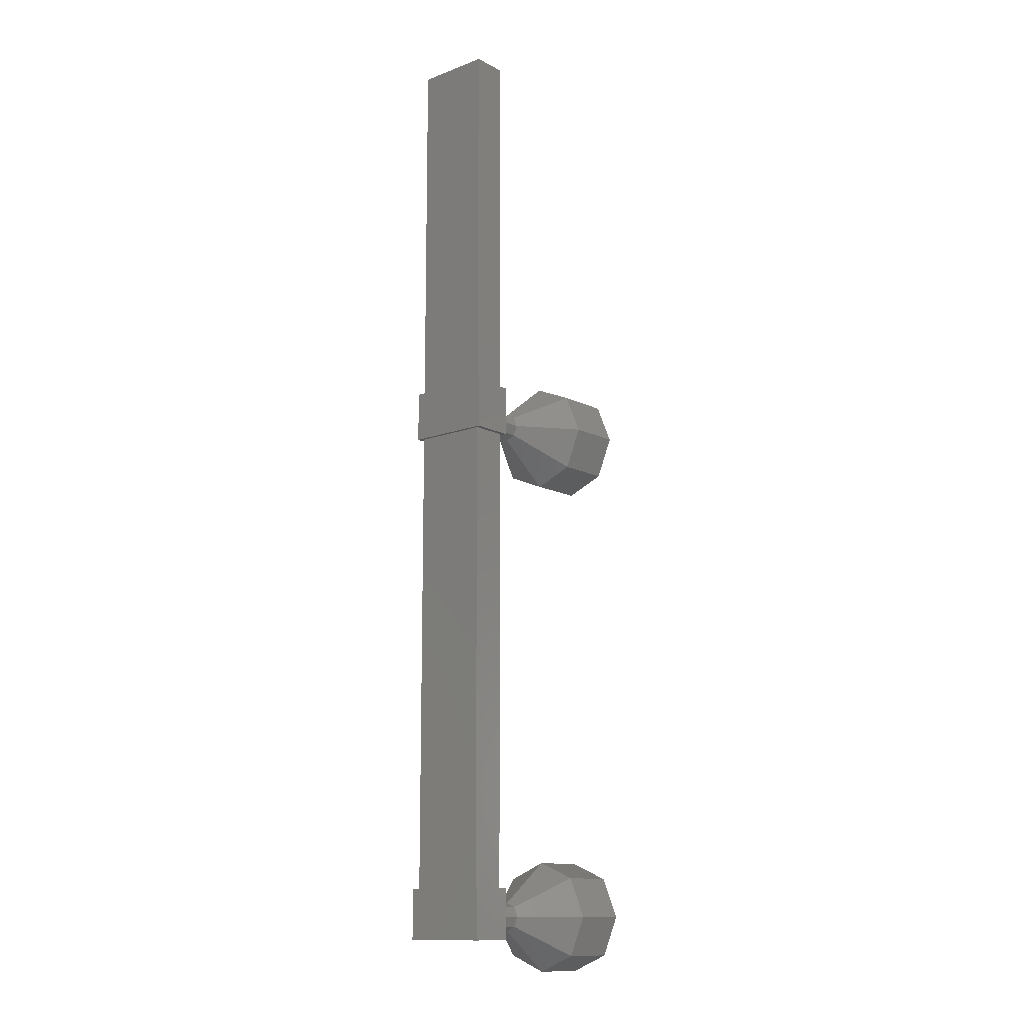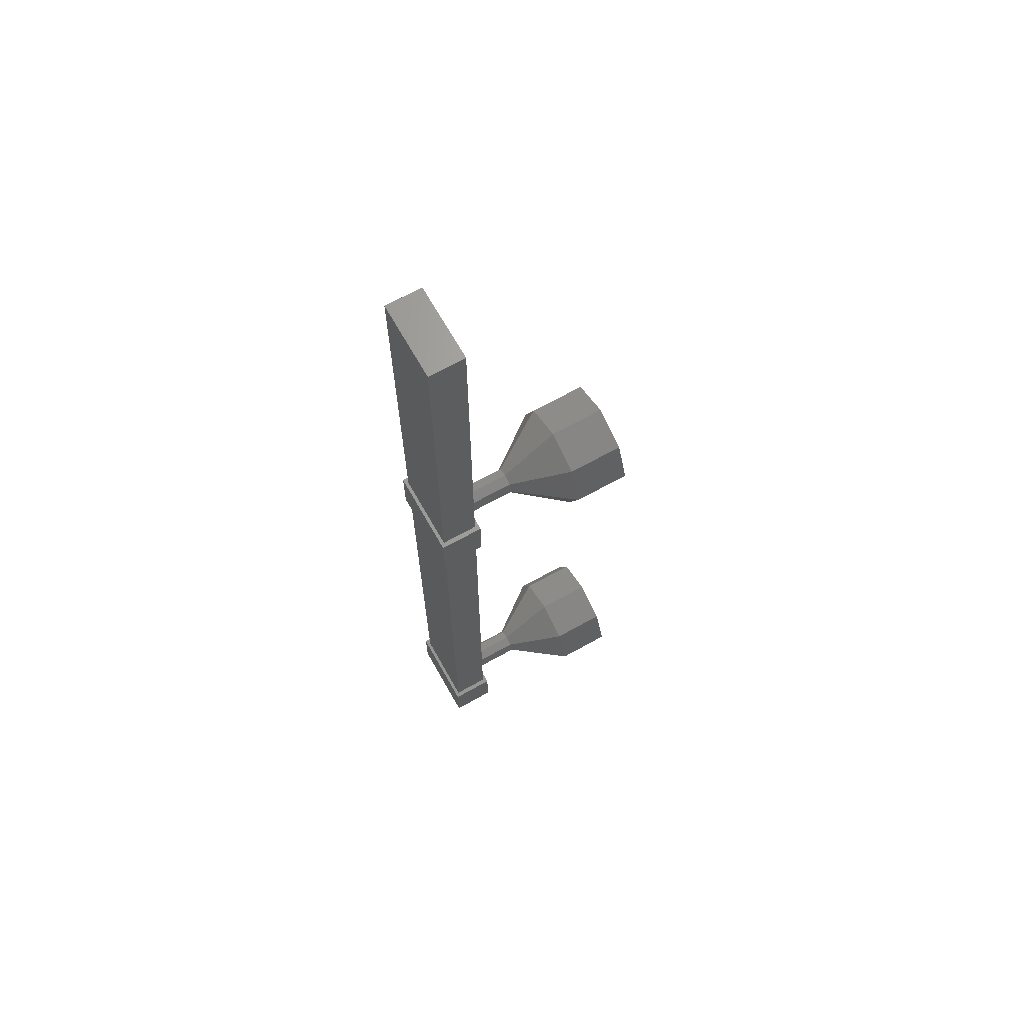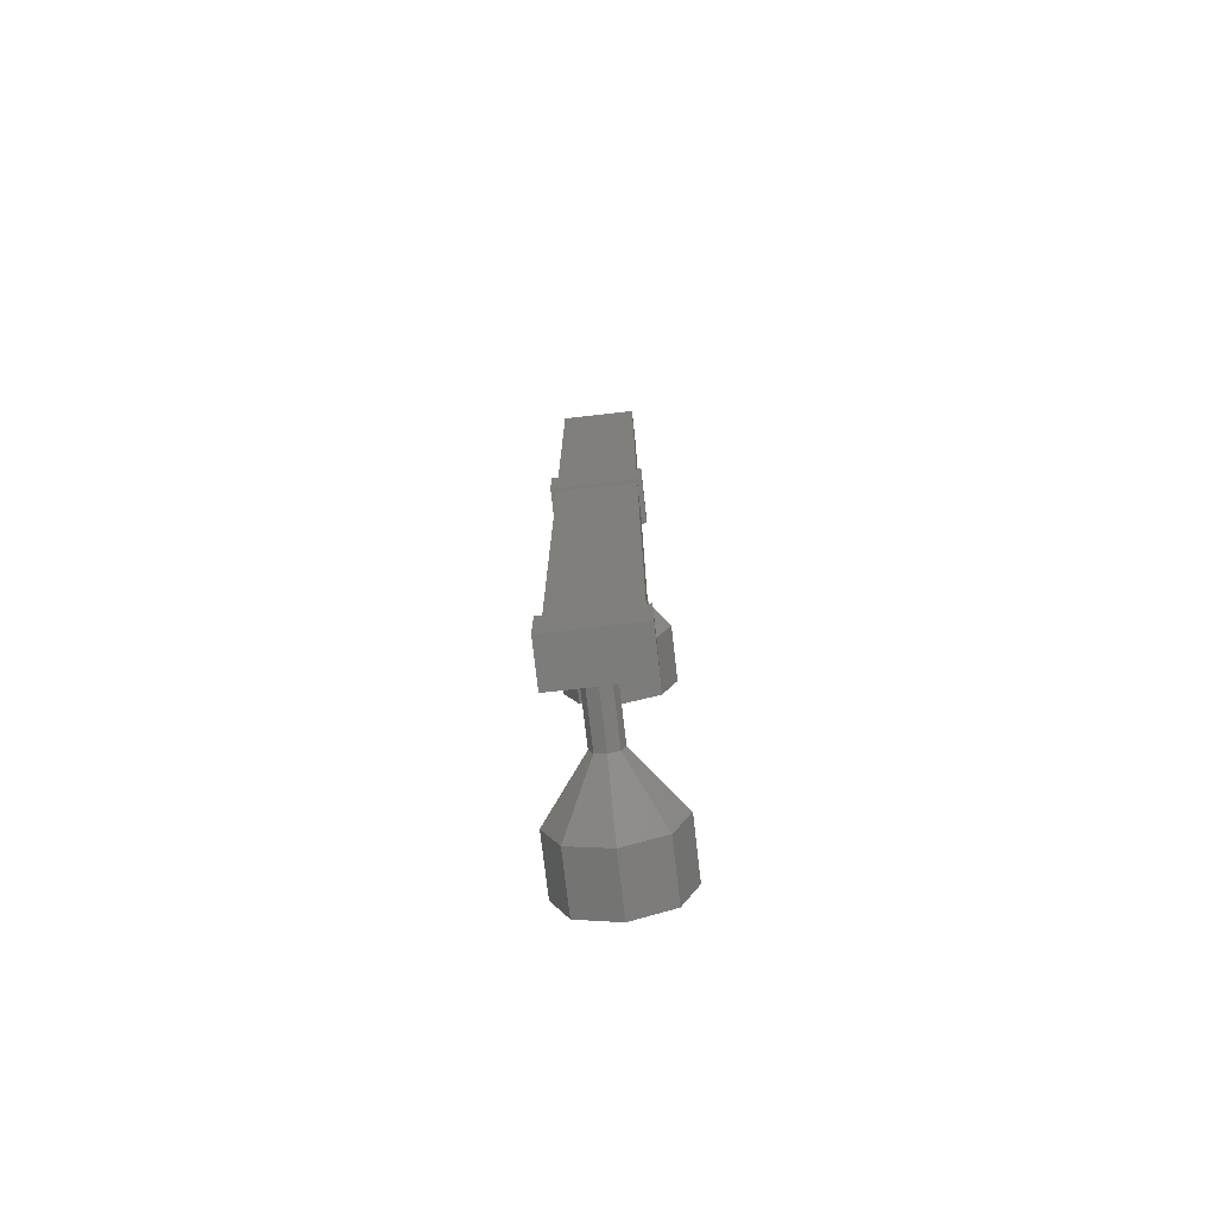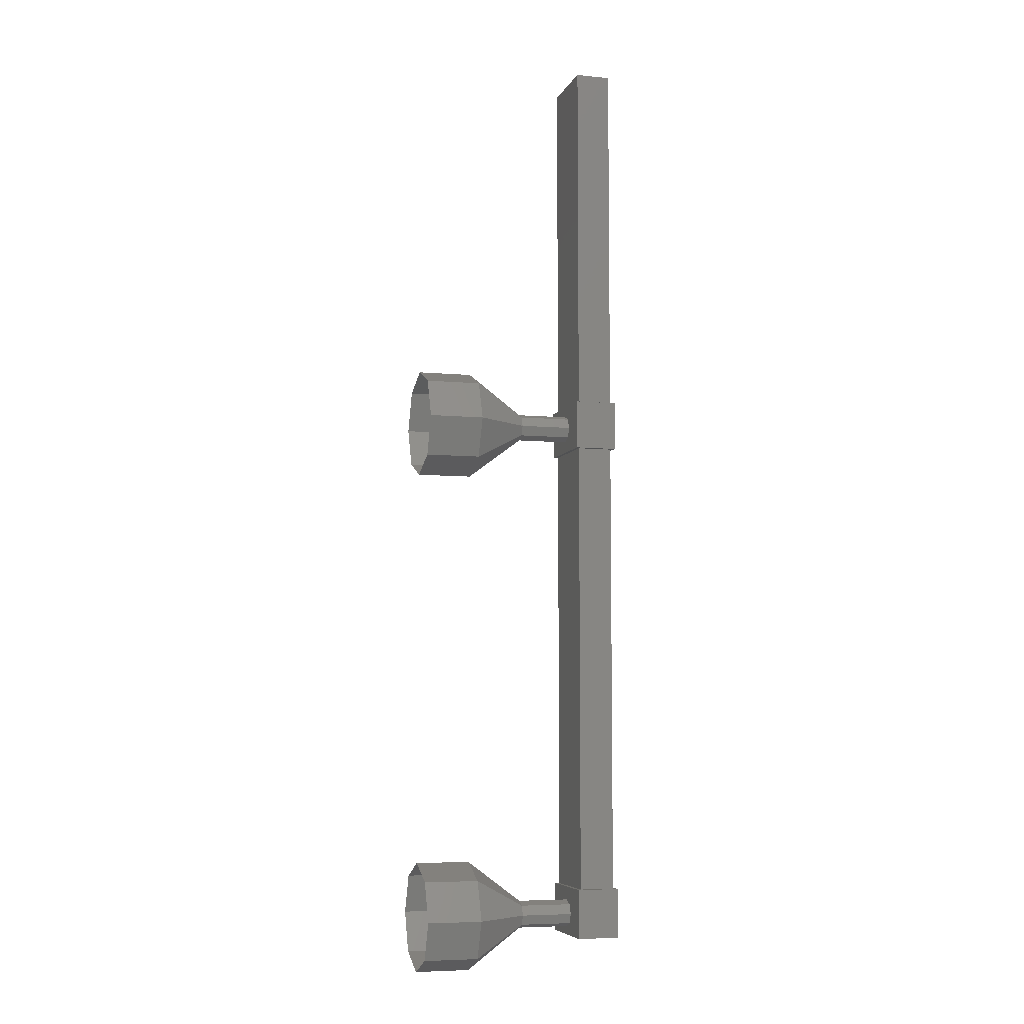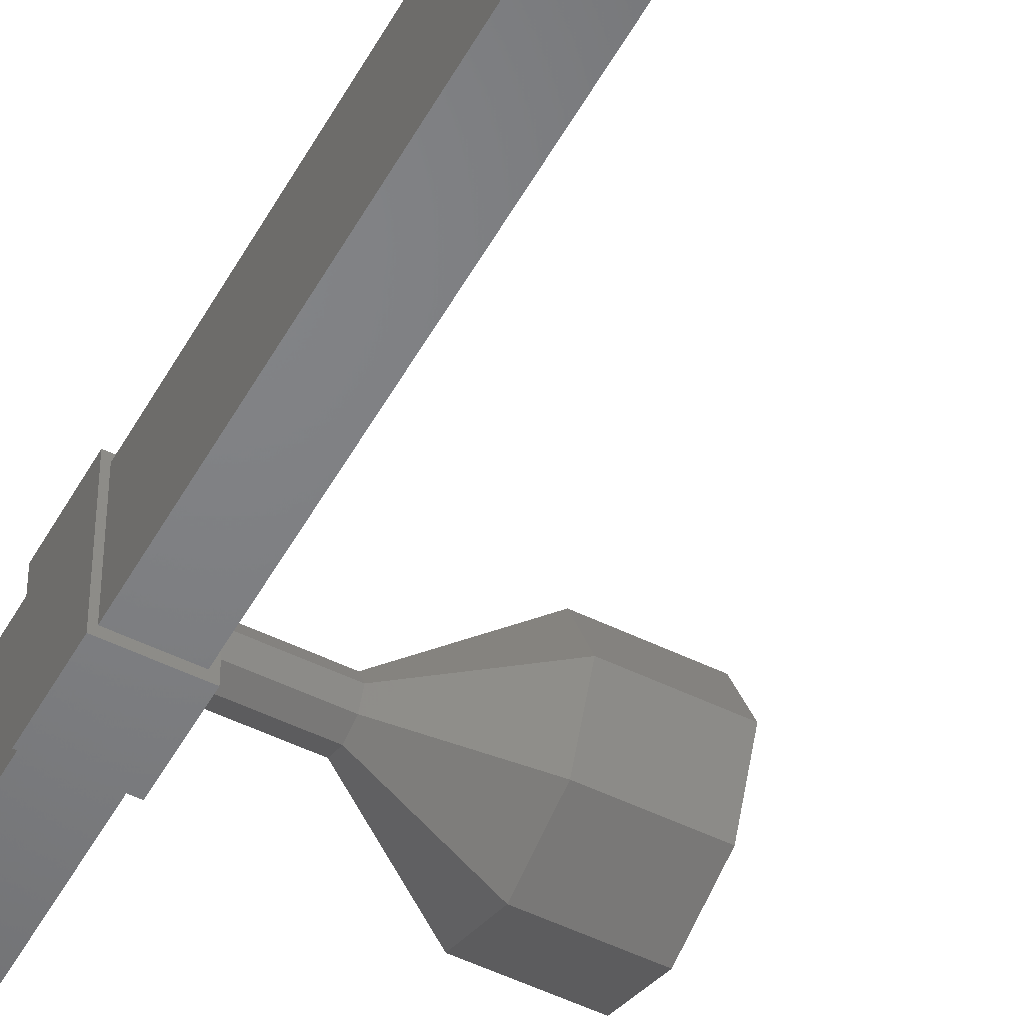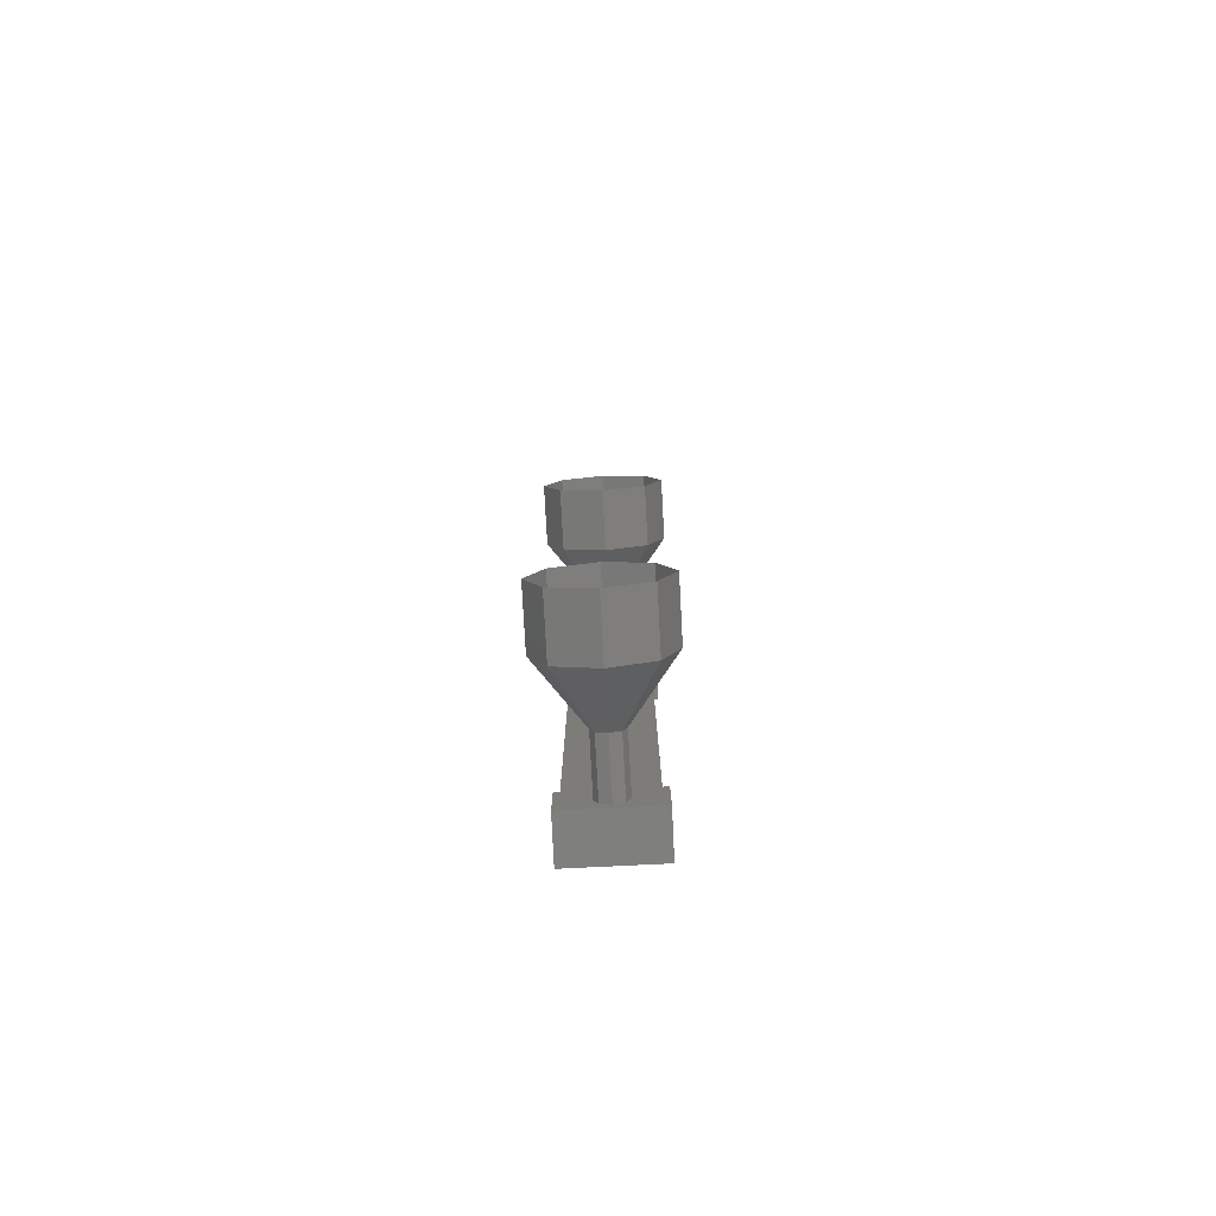
<metadata>
{"format":"stl","ext":"stl","renderer":"f3d","projection":"perspective","resolution":1024,"background":"white","views":[{"elev":-13.0,"azim":-49.4,"up":"+Y"},{"elev":67.4,"azim":-29.3,"up":"+Y"},{"elev":-75.5,"azim":-83.5,"up":"+Y"},{"elev":-6.5,"azim":164.3,"up":"+Y"},{"elev":-51.0,"azim":-28.1,"up":"+Z"},{"elev":-79.5,"azim":92.9,"up":"+Y"}]}
</metadata>
<code>
# stl→obj: 103 verts, 136 faces
v -59.79 1325 19.12
v -59.79 1322 19.12
v -59.79 1325 20.12
v -59.79 1322 20.12
v -59.84 1310 18.88
v -59.07 1310 18.88
v -59.84 1309 18.88
v -59.07 1309 18.88
v -59.83 1309 20.42
v -59.06 1309 20.42
v -59.06 1310 20.42
v -59.83 1310 20.42
v -59.07 1319 18.87
v -59.84 1319 18.87
v -59.83 1319 20.41
v -59.83 1318 20.41
v -59.06 1319 20.41
v -59.06 1318 20.41
v -59.07 1318 18.87
v -59.84 1318 18.87
v -59.78 1326 18.96
v -59.77 1326 20.32
v -59.13 1326 20.32
v -59.13 1309 18.98
v -59.13 1326 18.96
v -59.13 1309 20.33
v -59.78 1309 18.98
v -59.77 1309 20.34
v -59.13 1319 20.33
v -59.77 1319 20.33
v -59.78 1319 18.97
v -59.13 1319 18.97
v -56.12 1309 20.35
v -57.12 1308 19.64
v -56.12 1308 19.64
v -57.12 1309 18.93
v -56.12 1309 18.94
v -57.12 1309 18.64
v -56.12 1309 18.64
v -57.12 1310 18.93
v -56.12 1310 18.94
v -57.12 1310 19.64
v -56.12 1310 19.64
v -57.12 1310 20.35
v -56.12 1310 20.35
v -57.12 1309 20.64
v -56.12 1309 20.64
v -57.12 1309 20.35
v -58.12 1309 19.64
v -58.12 1309 19.46
v -58.12 1309 19.39
v -58.12 1310 19.46
v -58.12 1310 19.64
v -58.12 1310 19.81
v -58.12 1309 19.89
v -58.12 1309 19.82
v -59.11 1319 19.63
v -58.11 1319 19.63
v -59.11 1319 19.45
v -58.11 1319 19.45
v -59.11 1319 19.38
v -58.11 1319 19.38
v -59.11 1319 19.8
v -58.11 1319 19.81
v -59.11 1319 19.88
v -58.11 1319 19.88
v -57.12 1320 19.63
v -56.12 1320 19.63
v -57.12 1320 18.92
v -56.12 1320 18.93
v -57.12 1319 18.63
v -56.12 1319 18.63
v -57.12 1318 18.93
v -56.12 1318 18.93
v -57.12 1318 19.63
v -56.12 1318 19.64
v -57.12 1318 20.34
v -56.12 1318 20.34
v -57.12 1319 20.63
v -56.12 1319 20.63
v -57.12 1320 20.34
v -56.12 1320 20.34
v -58.12 1319 19.63
v -58.12 1319 19.45
v -58.12 1319 19.38
v -58.12 1319 19.81
v -58.12 1319 19.88
v -59.11 1309 19.46
v -58.11 1309 19.64
v -59.11 1309 19.64
v -58.11 1309 19.82
v -59.11 1309 19.81
v -58.11 1309 19.89
v -59.11 1309 19.89
v -58.11 1310 19.81
v -59.11 1310 19.81
v -58.11 1310 19.64
v -59.11 1310 19.64
v -58.11 1310 19.46
v -59.11 1310 19.46
v -58.11 1309 19.39
v -59.11 1309 19.39
v -58.11 1309 19.46
f 1 2 3
f 3 2 4
f 5 6 7
f 7 6 8
f 8 9 7
f 10 9 8
f 11 9 10
f 10 6 11
f 11 6 12
f 12 6 5
f 5 9 12
f 7 9 5
f 13 14 15
f 15 14 16
f 16 17 15
f 18 17 16
f 13 17 18
f 18 19 13
f 13 19 14
f 14 19 20
f 20 16 14
f 19 16 20
f 18 16 19
f 13 15 17
f 8 6 10
f 12 9 11
f 21 22 23
f 24 25 23
f 26 24 23
f 25 21 23
f 24 27 25
f 25 27 21
f 28 22 27
f 27 22 21
f 26 29 28
f 28 29 30
f 31 32 27
f 27 32 24
f 22 28 23
f 23 28 26
f 33 34 35
f 35 34 36
f 36 37 35
f 38 37 36
f 39 37 38
f 38 40 39
f 39 40 41
f 41 40 42
f 42 43 41
f 44 43 42
f 45 43 44
f 44 46 45
f 45 46 47
f 47 46 48
f 48 33 47
f 34 33 48
f 48 49 34
f 34 49 50
f 50 36 34
f 51 36 50
f 38 36 51
f 51 52 38
f 38 52 40
f 40 52 53
f 53 42 40
f 54 42 53
f 44 42 54
f 54 55 44
f 44 55 46
f 46 55 56
f 56 48 46
f 49 48 56
f 57 58 59
f 59 58 60
f 60 61 59
f 62 61 60
f 59 61 62
f 62 60 59
f 59 60 57
f 57 60 58
f 58 63 57
f 64 63 58
f 65 63 64
f 64 66 65
f 65 66 63
f 63 66 64
f 64 57 63
f 58 57 64
f 67 68 69
f 69 68 70
f 70 71 69
f 72 71 70
f 73 71 72
f 72 74 73
f 73 74 75
f 75 74 76
f 76 77 75
f 78 77 76
f 79 77 78
f 78 80 79
f 79 80 81
f 81 80 82
f 82 67 81
f 68 67 82
f 83 67 84
f 84 67 69
f 69 85 84
f 71 85 69
f 84 85 71
f 71 73 84
f 84 73 83
f 83 73 75
f 75 86 83
f 77 86 75
f 87 86 77
f 77 79 87
f 87 79 86
f 86 79 81
f 81 83 86
f 67 83 81
f 88 89 90
f 90 89 91
f 91 92 90
f 93 92 91
f 94 92 93
f 93 95 94
f 94 95 96
f 96 95 97
f 97 98 96
f 99 98 97
f 100 98 99
f 99 101 100
f 100 101 102
f 102 101 103
f 103 88 102
f 89 88 103

</code>
